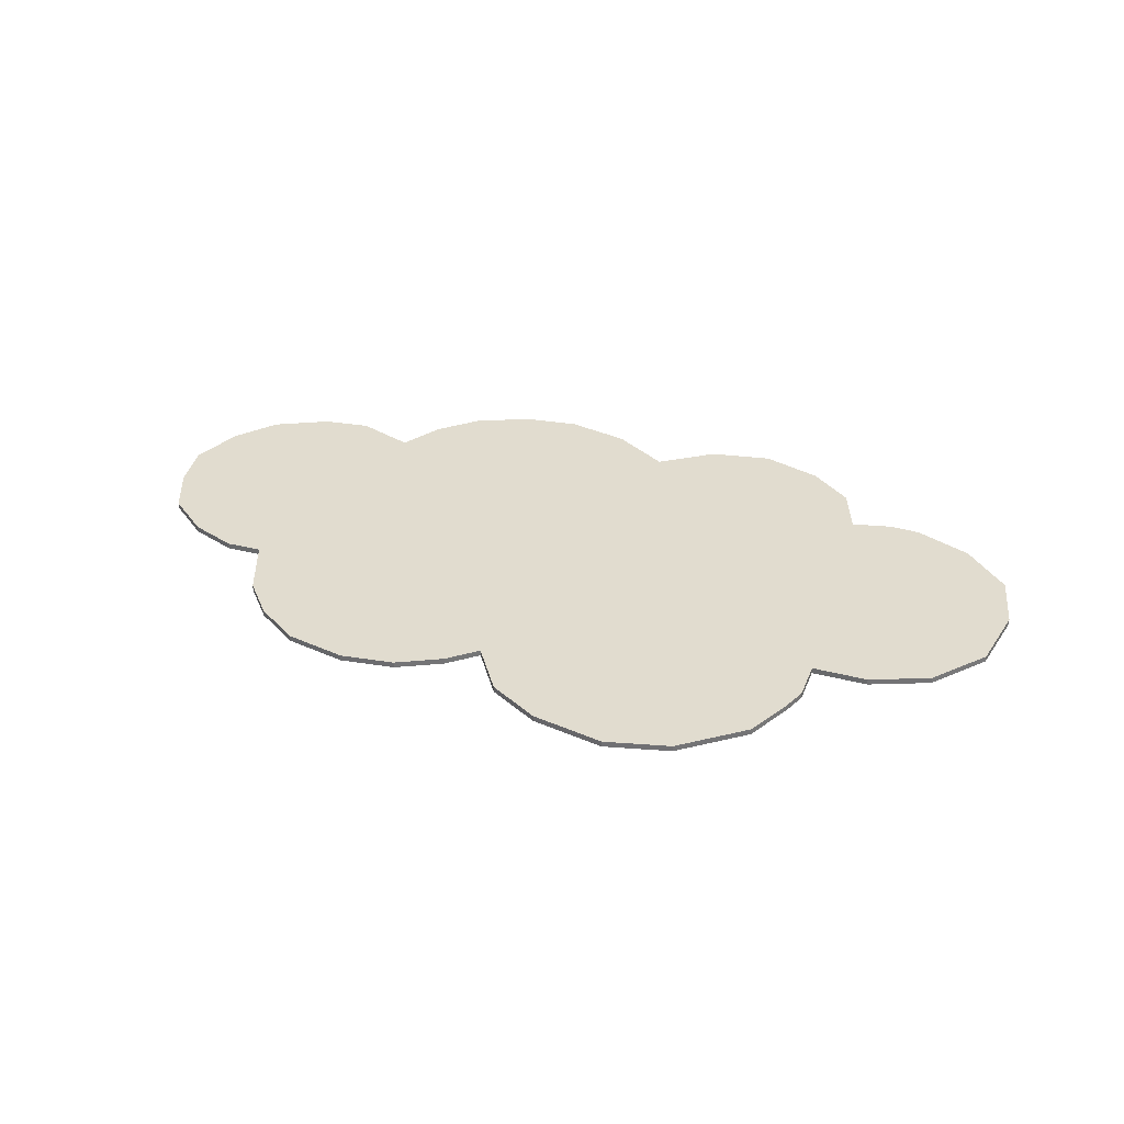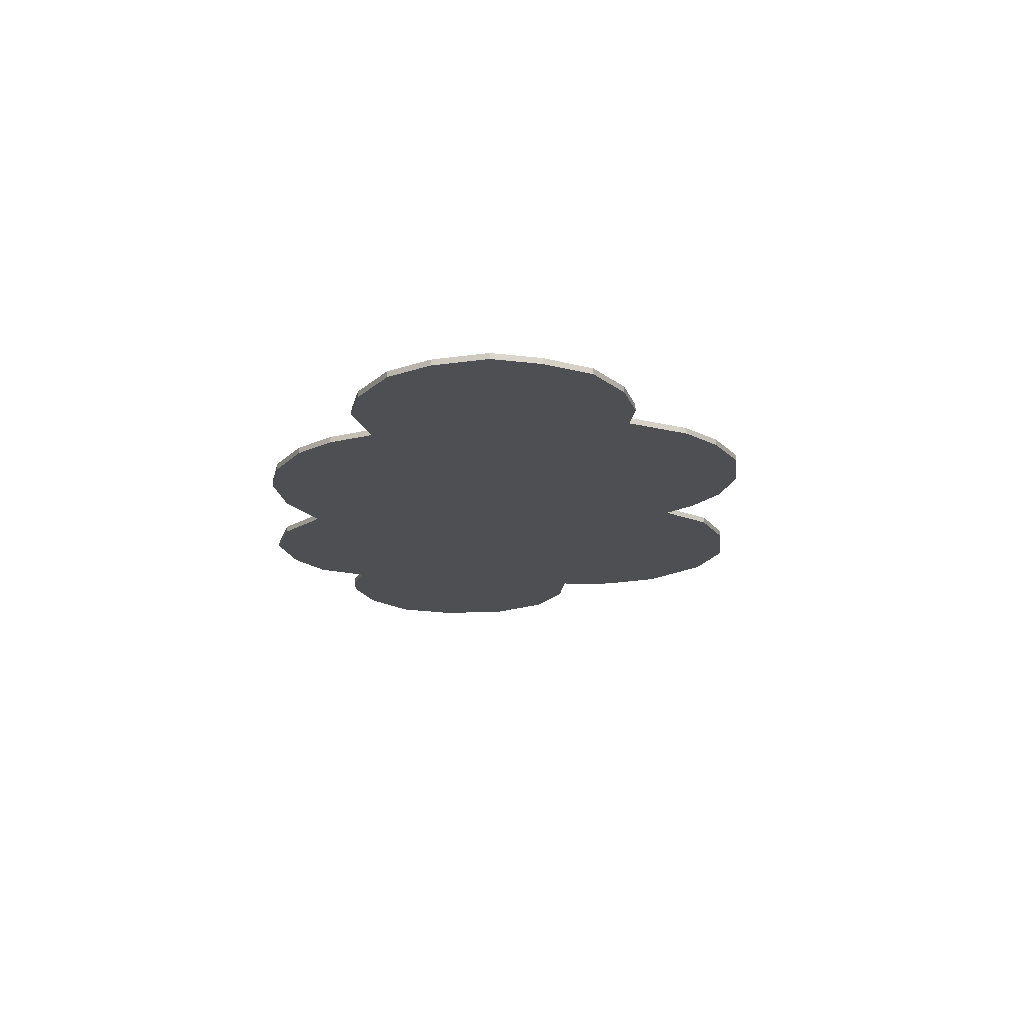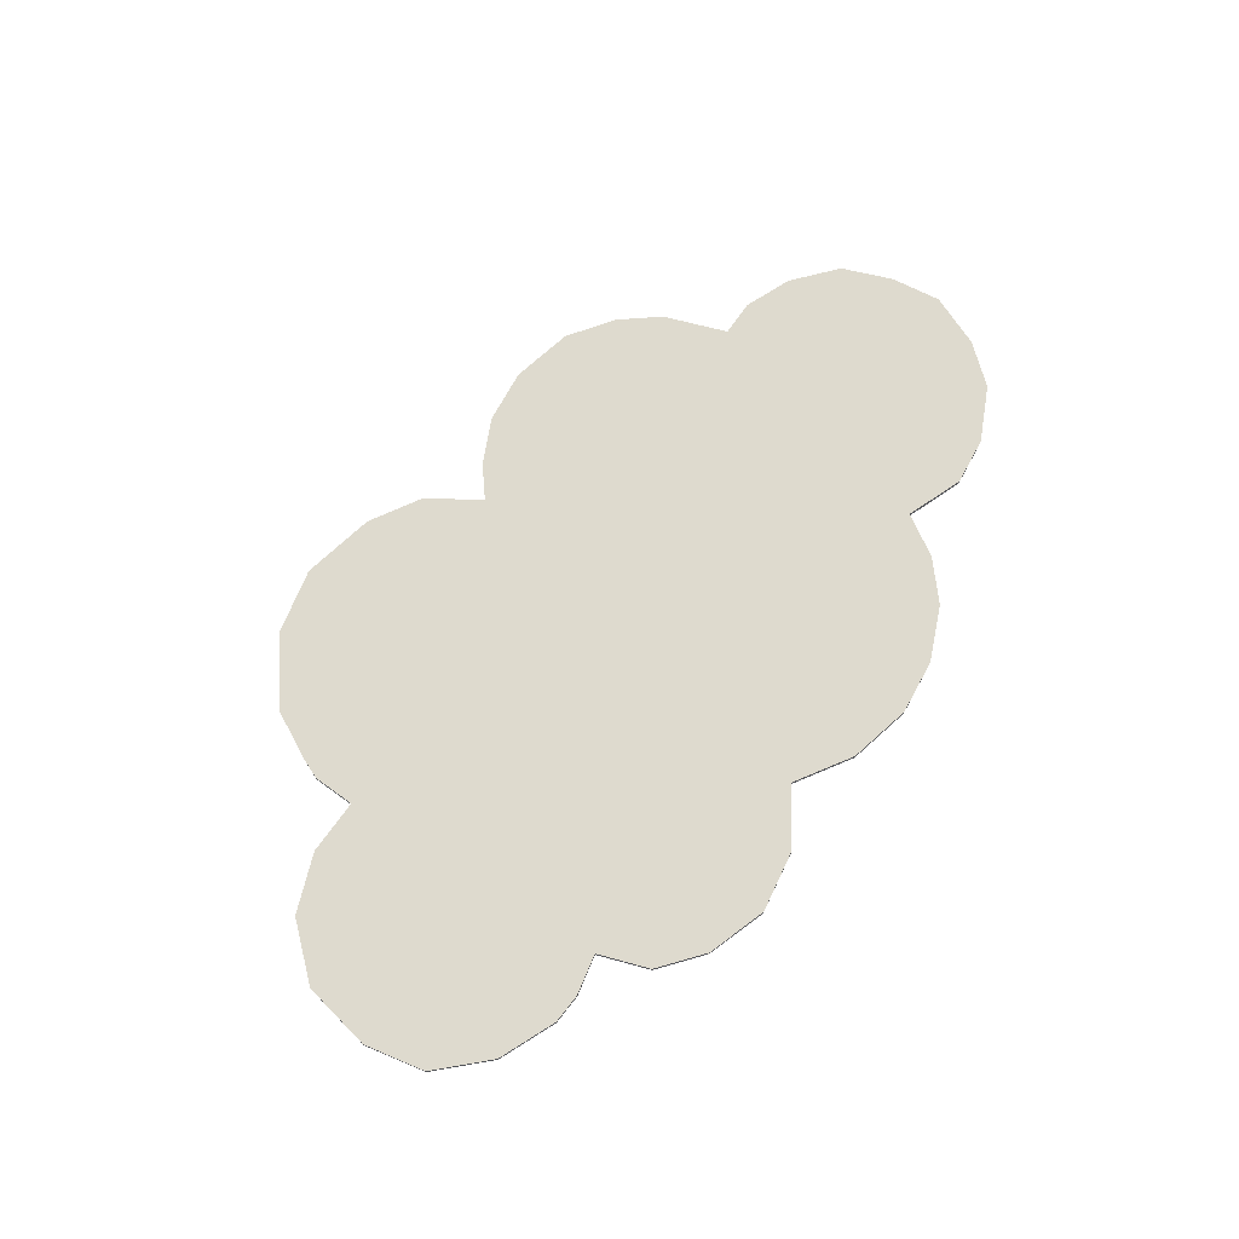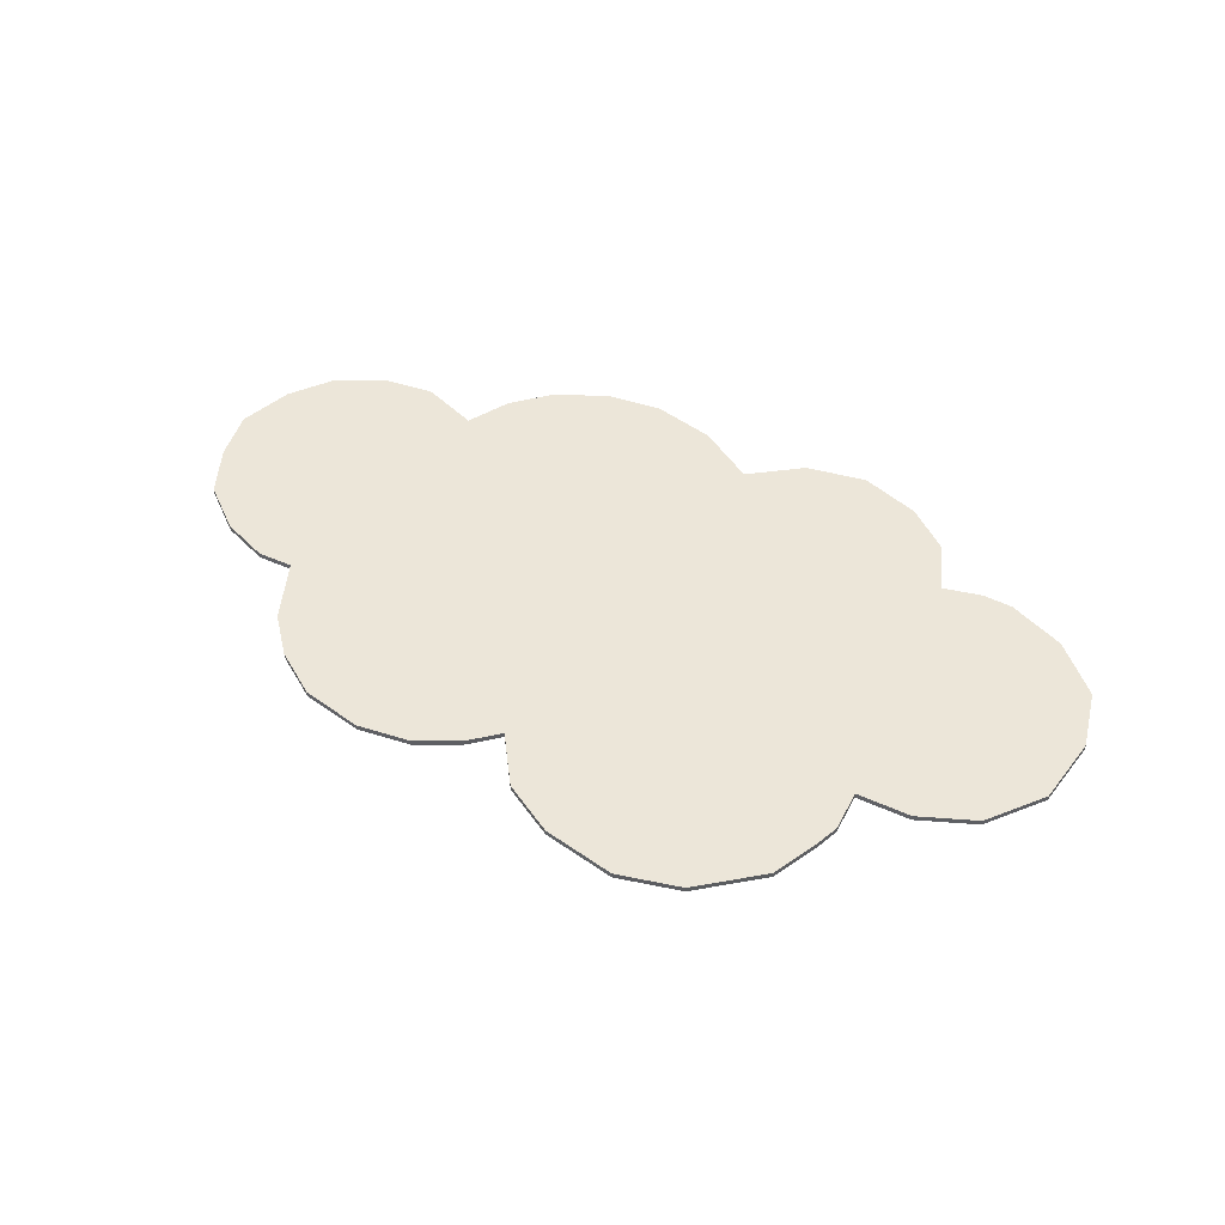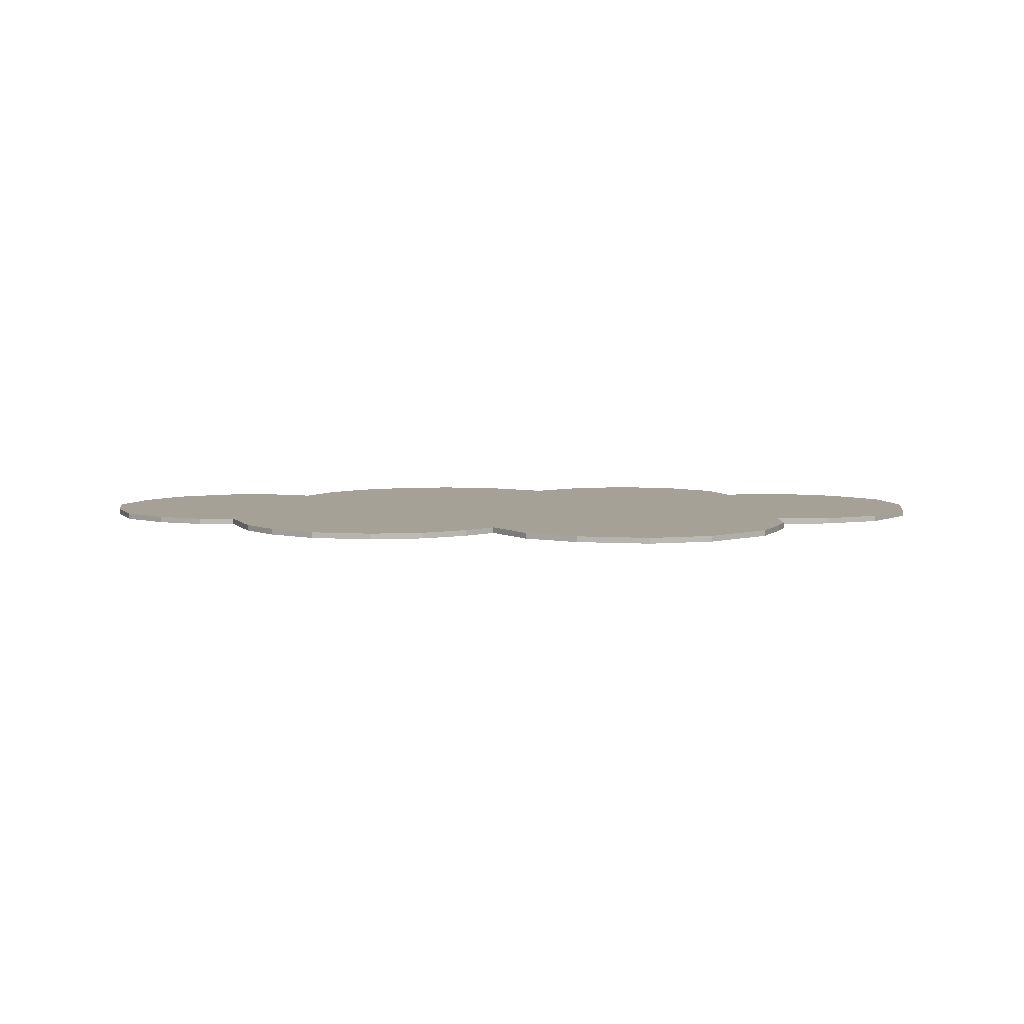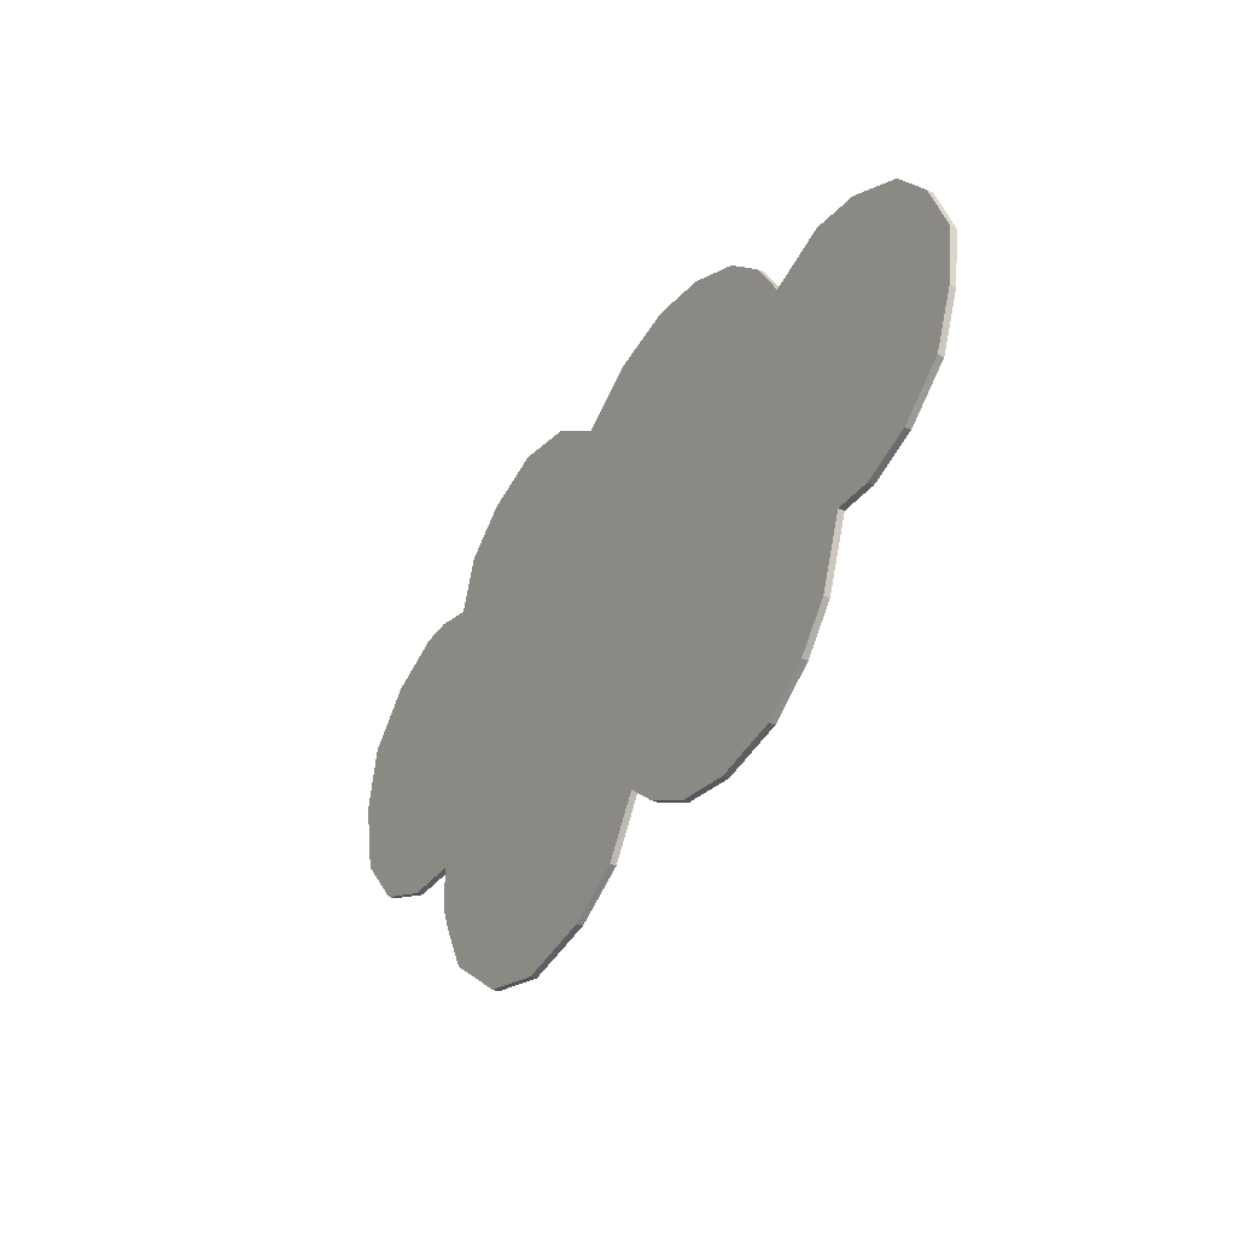
<metadata>
{"format":"obj","ext":"obj","renderer":"f3d","projection":"perspective","resolution":1024,"background":"white","views":[{"elev":34.2,"azim":-161.4,"up":"+Y"},{"elev":-17.7,"azim":83.9,"up":"+Y"},{"elev":71.1,"azim":-55.2,"up":"+Y"},{"elev":49.5,"azim":-154.3,"up":"+Y"},{"elev":6.2,"azim":178.2,"up":"+Y"},{"elev":-33.9,"azim":58.8,"up":"+Z"}]}
</metadata>
<code>
o Plane.005
v 1.282 -0 2.587
v -0.4038 -0 2.163
v 0.7425 -0 2.645
v 0.1361 -0 2.504
v 1.806 -0 2.362
v 2.163 -0 2.047
v 2.412 -0 1.648
v 2.96 -0 1.856
v 3.426 -0 1.806
v 3.949 -0 1.557
v 4.265 -0 1.183
v 4.472 0 0.676
v 4.406 0 0.1942
v 4.215 0 -0.2875
v 3.808 0 -0.6364
v 3.359 0 -0.8192
v 3.01 0 -0.8192
v 2.786 0 -1.426
v 2.495 0 -1.783
v 2.072 0 -2.082
v 1.482 0 -2.215
v 0.9585 0 -2.157
v 0.5265 0 -1.949
v 0.2441 0 -1.716
v -0.07157 0 -2.206
v -0.5617 0 -2.497
v -1.268 0 -2.647
v -1.891 0 -2.505
v -2.497 0 -2.049
v -2.721 0 -1.608
v -2.813 0 -1.384
v -2.821 0 -0.977
v -3.353 0 -0.9853
v -3.918 0 -0.7693
v -4.35 0 -0.2709
v -4.474 0 0.4019
v -4.35 0 0.9834
v -3.909 -0 1.432
v -3.361 -0 1.665
v -3.07 -0 1.681
v -2.68 -0 1.598
v -2.505 -0 2.088
v -2.098 -0 2.42
v -1.525 -0 2.612
v -0.9253 -0 2.513
v 1.282 0.057 2.587
v -0.4038 0.057 2.163
v 0.7425 0.057 2.645
v 0.1361 0.057 2.504
v 1.806 0.057 2.362
v 2.163 0.057 2.047
v 2.412 0.057 1.648
v 2.96 0.057 1.856
v 3.426 0.057 1.806
v 3.949 0.057 1.557
v 4.265 0.057 1.183
v 4.472 0.057 0.676
v 4.406 0.057 0.1942
v 4.215 0.057 -0.2875
v 3.808 0.057 -0.6364
v 3.359 0.057 -0.8192
v 3.01 0.057 -0.8192
v 2.786 0.057 -1.426
v 2.495 0.057 -1.783
v 2.072 0.057 -2.082
v 1.482 0.057 -2.215
v 0.9585 0.057 -2.157
v 0.5265 0.057 -1.949
v 0.2441 0.057 -1.716
v -0.07157 0.057 -2.206
v -0.5617 0.057 -2.497
v -1.268 0.057 -2.647
v -1.891 0.057 -2.505
v -2.497 0.057 -2.049
v -2.721 0.057 -1.608
v -2.813 0.057 -1.384
v -2.821 0.057 -0.977
v -3.353 0.057 -0.9853
v -3.918 0.057 -0.7693
v -4.35 0.057 -0.2709
v -4.474 0.057 0.4019
v -4.35 0.057 0.9834
v -3.909 0.057 1.432
v -3.361 0.057 1.665
v -3.07 0.057 1.681
v -2.68 0.057 1.598
v -2.505 0.057 2.088
v -2.098 0.057 2.42
v -1.525 0.057 2.612
v -0.9253 0.057 2.513
f 35 34 37 36
f 33 38 37 34
f 32 39 38 33
f 39 32 41 40
f 30 42 41 32 31
f 29 43 42 30
f 28 44 43 29
f 27 45 44 28
f 27 26 2 45
f 25 24 2 26
f 2 24 23 4
f 4 23 22 3
f 3 22 21 1
f 1 21 20 5
f 5 20 19 7 6
f 18 17 7 19
f 7 17 16 8
f 8 16 15 9
f 9 15 14 10
f 11 10 14 13 12
f 80 81 82 79
f 78 79 82 83
f 77 78 83 84
f 84 85 86 77
f 75 76 77 86 87
f 74 75 87 88
f 73 74 88 89
f 72 73 89 90
f 72 90 47 71
f 70 71 47 69
f 47 49 68 69
f 49 48 67 68
f 48 46 66 67
f 46 50 65 66
f 50 51 52 64 65
f 63 64 52 62
f 52 53 61 62
f 53 54 60 61
f 54 55 59 60
f 56 57 58 59 55
f 1 5 50 46
f 3 1 46 48
f 2 4 49 47
f 4 3 48 49
f 5 6 51 50
f 6 7 52 51
f 7 8 53 52
f 8 9 54 53
f 9 10 55 54
f 10 11 56 55
f 11 12 57 56
f 12 13 58 57
f 13 14 59 58
f 14 15 60 59
f 15 16 61 60
f 16 17 62 61
f 17 18 63 62
f 18 19 64 63
f 19 20 65 64
f 20 21 66 65
f 21 22 67 66
f 22 23 68 67
f 23 24 69 68
f 24 25 70 69
f 25 26 71 70
f 26 27 72 71
f 27 28 73 72
f 28 29 74 73
f 29 30 75 74
f 30 31 76 75
f 31 32 77 76
f 32 33 78 77
f 33 34 79 78
f 34 35 80 79
f 35 36 81 80
f 36 37 82 81
f 37 38 83 82
f 38 39 84 83
f 39 40 85 84
f 40 41 86 85
f 41 42 87 86
f 42 43 88 87
f 43 44 89 88
f 44 45 90 89
f 45 2 47 90

</code>
